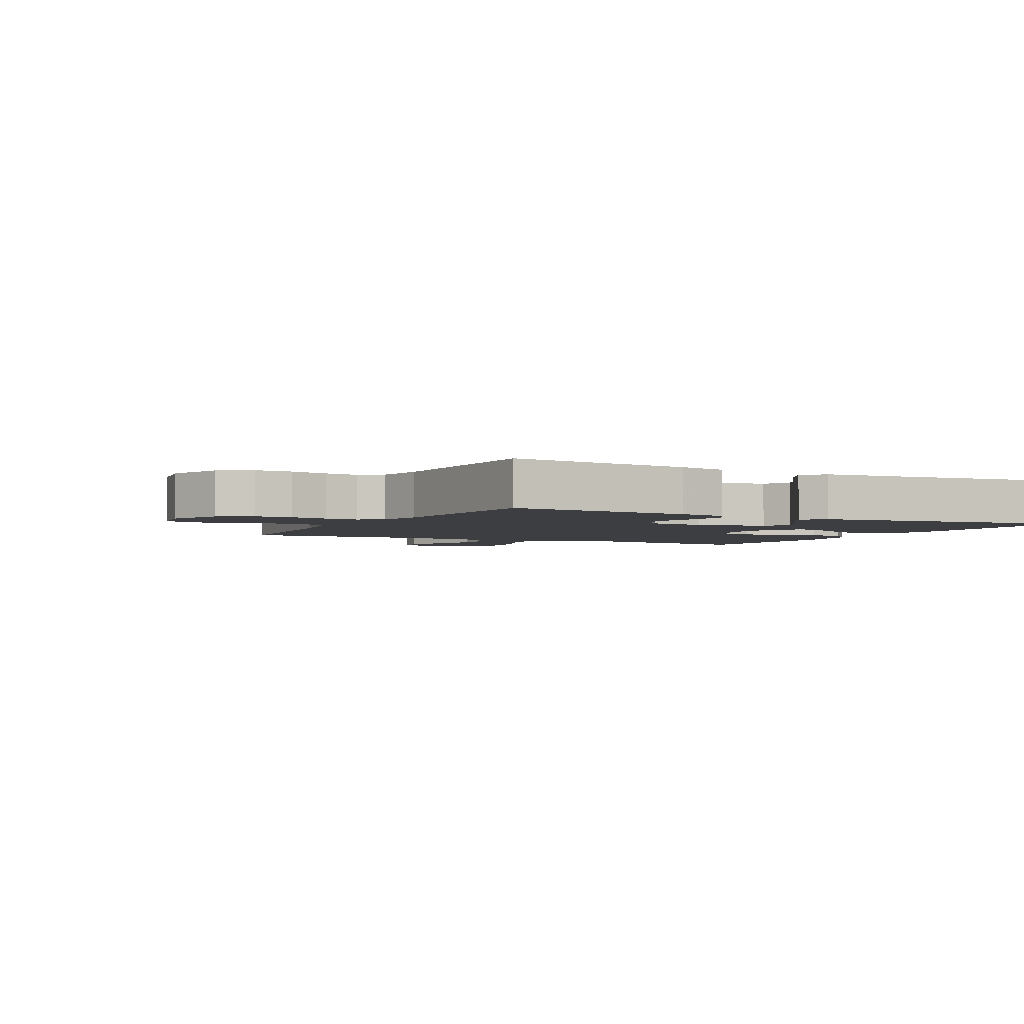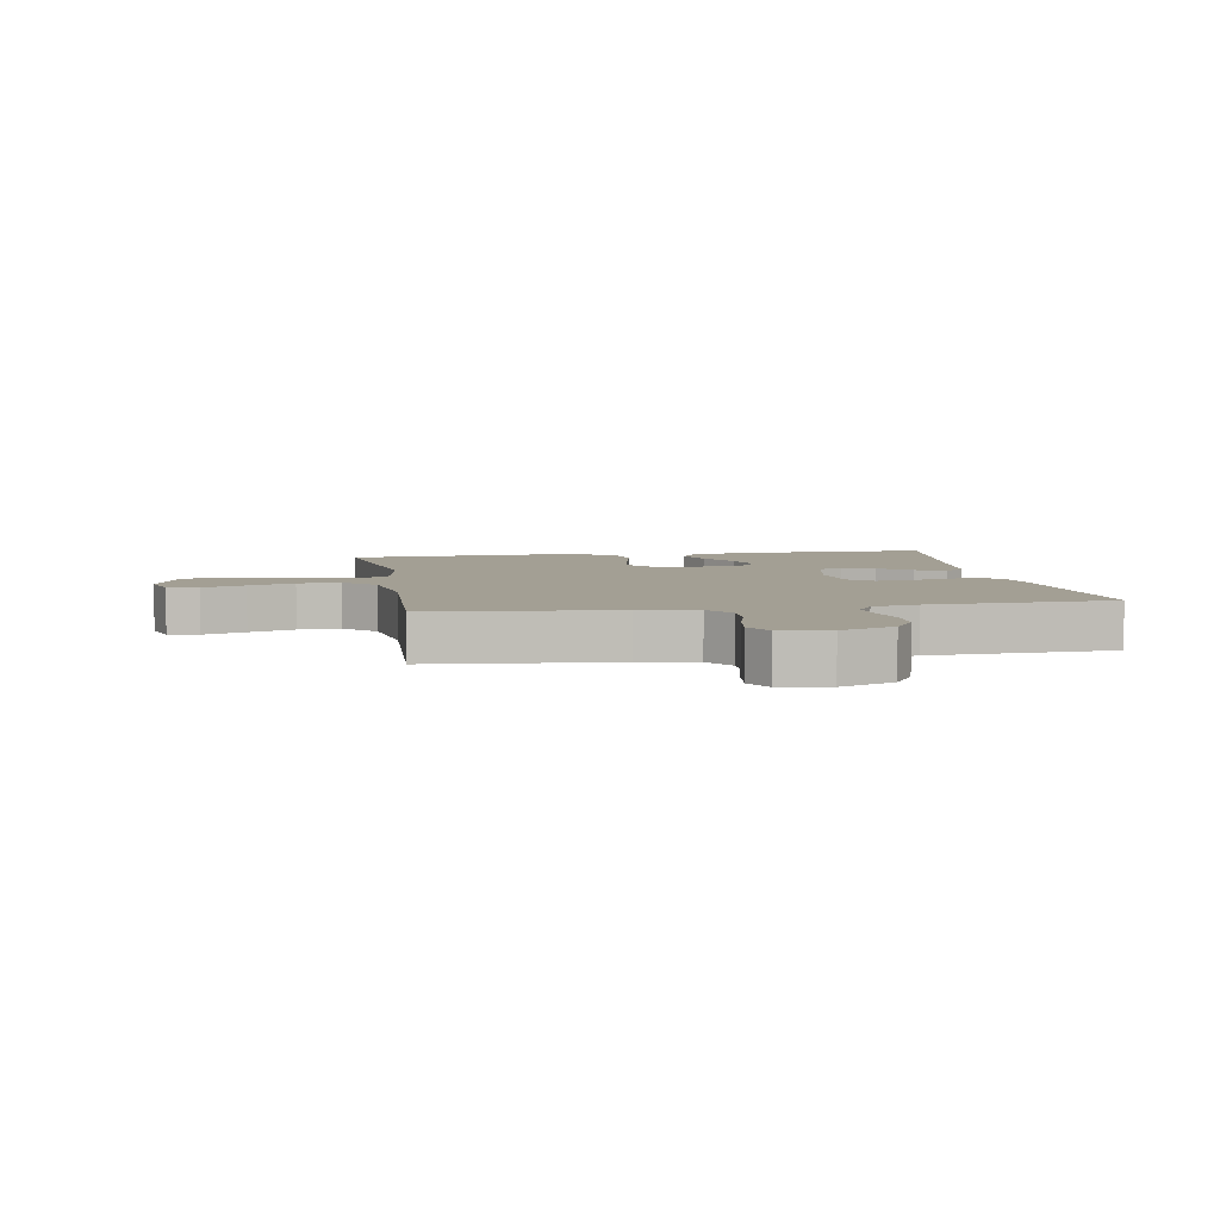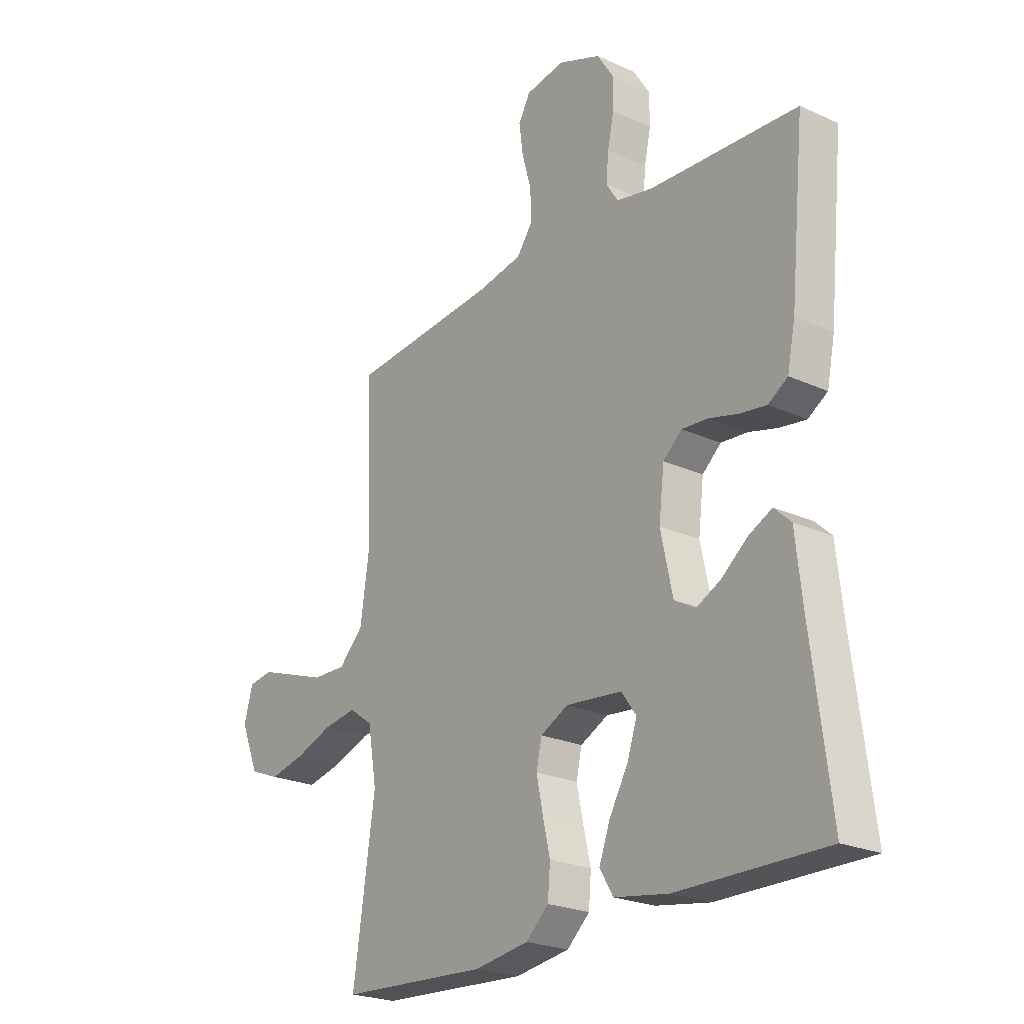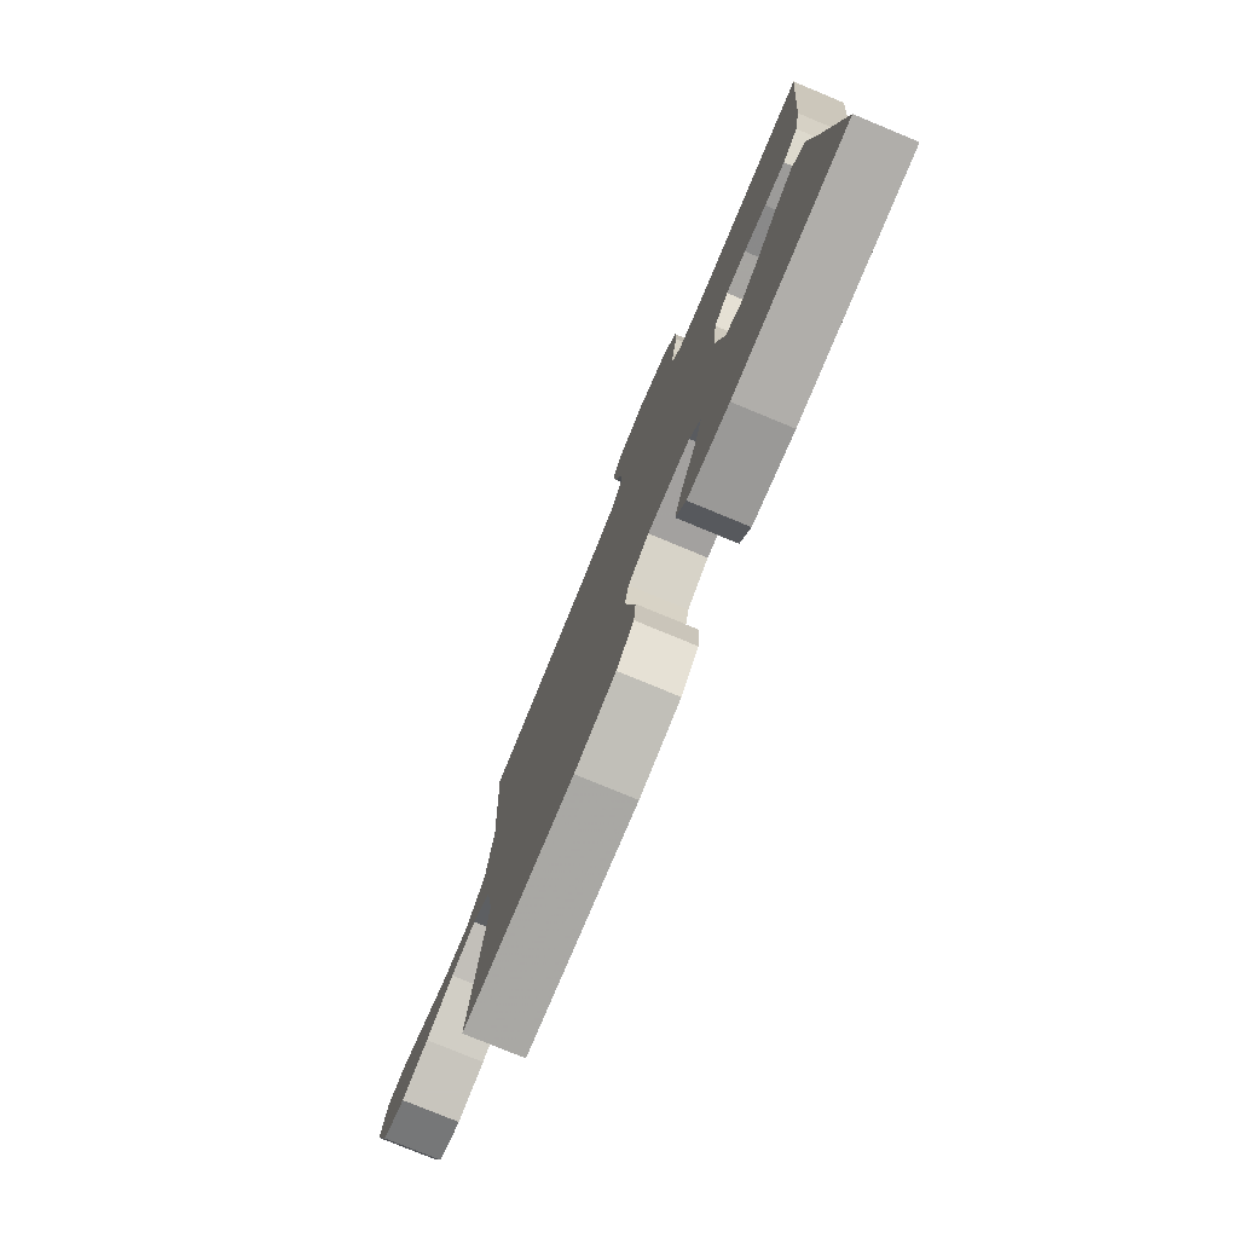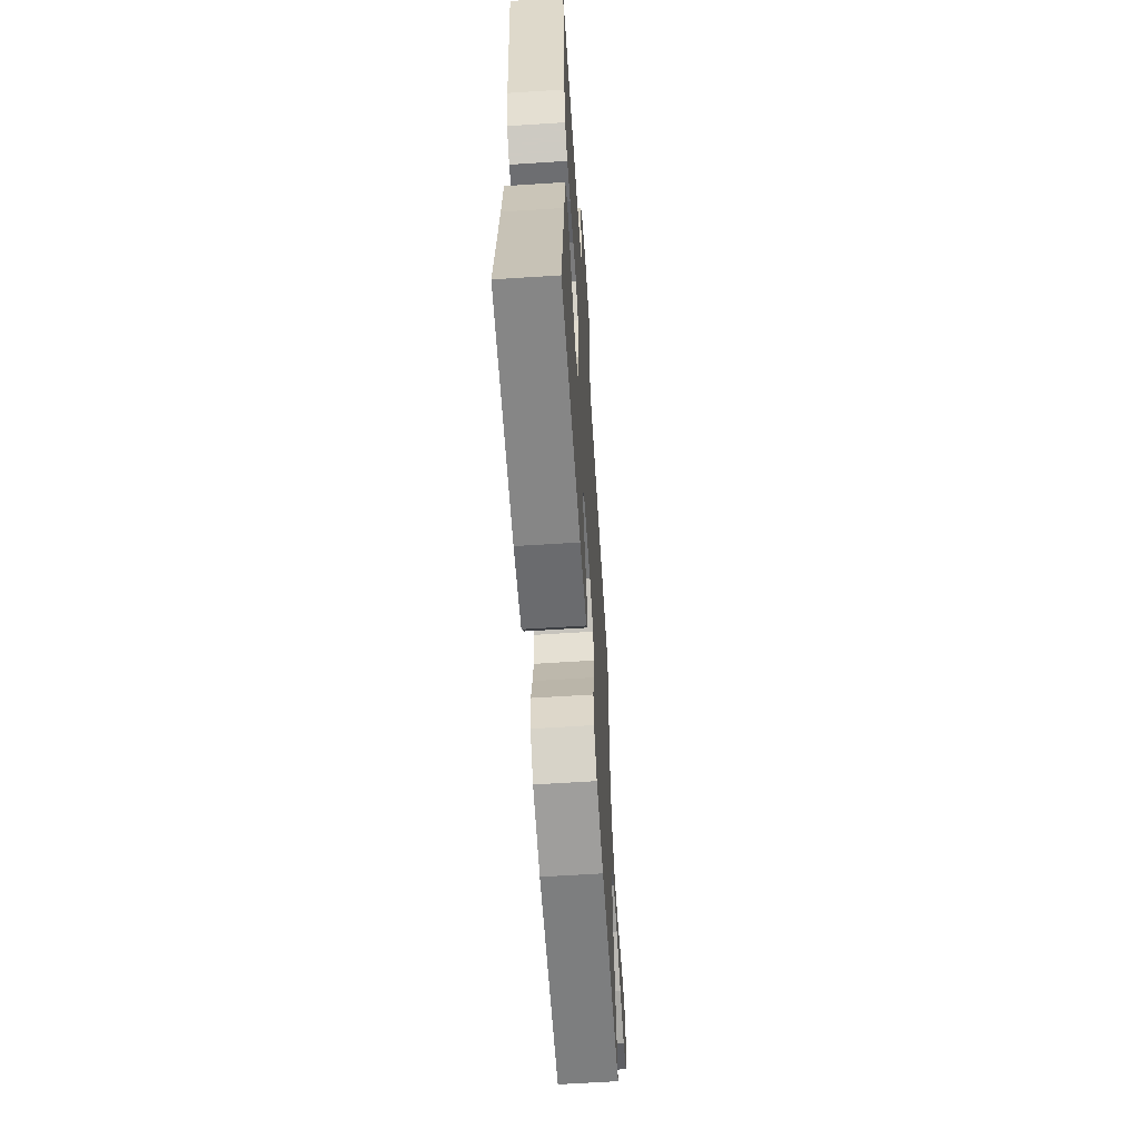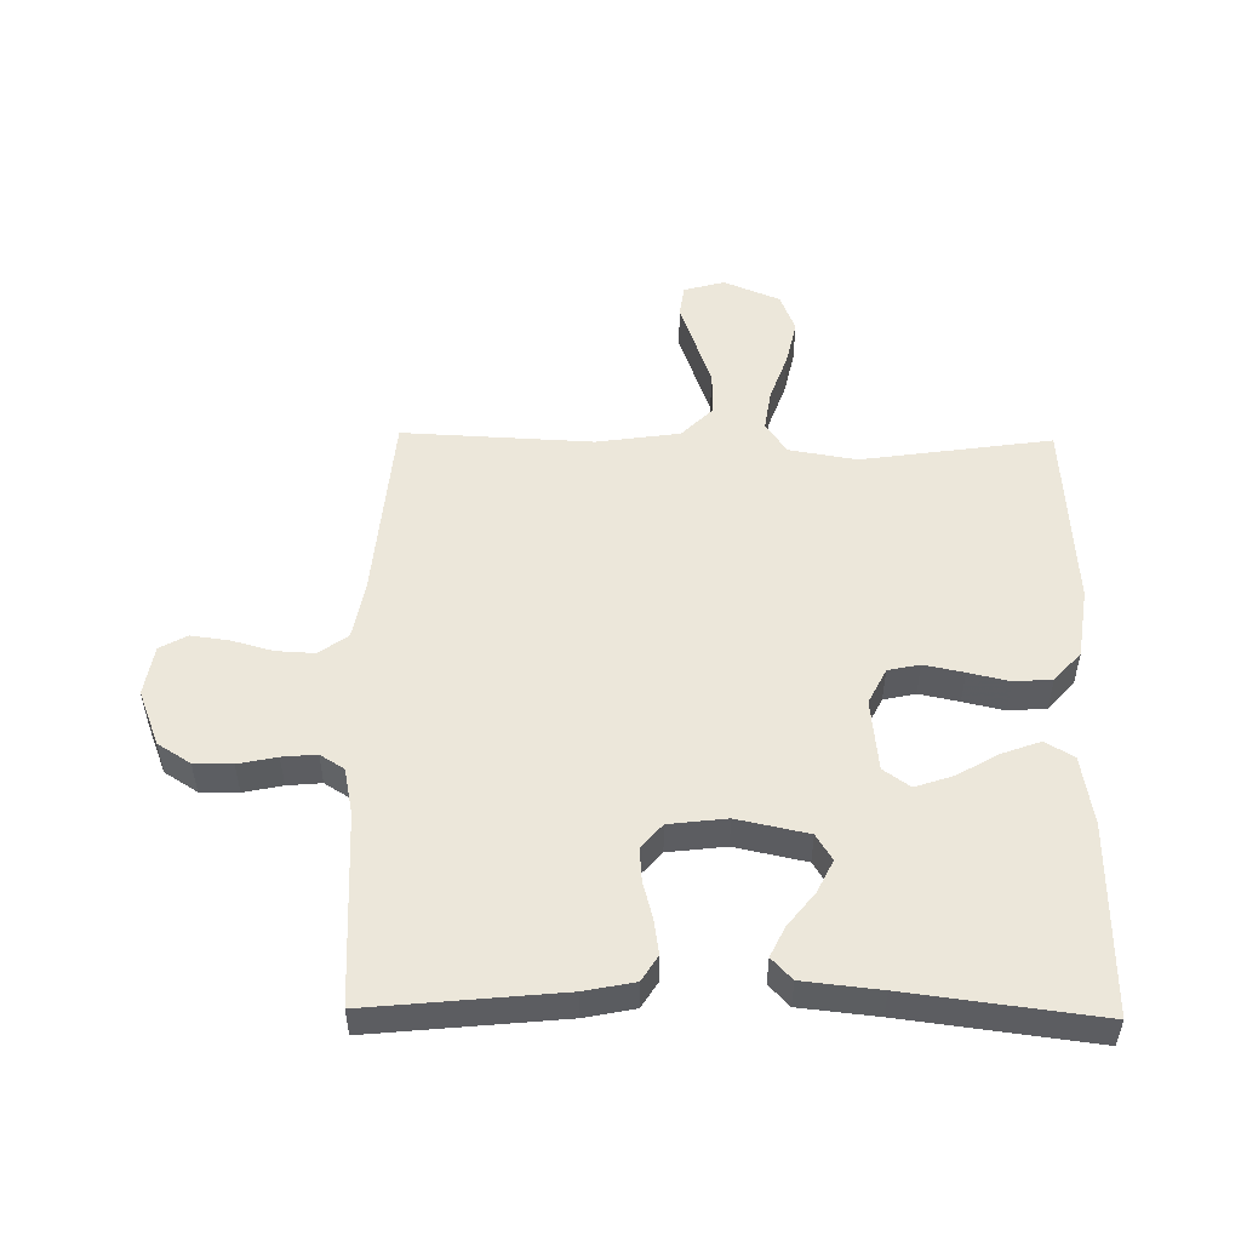
<metadata>
{"format":"obj","ext":"obj","renderer":"f3d","projection":"perspective","resolution":1024,"background":"white","views":[{"elev":-3.1,"azim":62.6,"up":"+Y"},{"elev":5.4,"azim":-9.7,"up":"+Y"},{"elev":-23.4,"azim":52.5,"up":"+Z"},{"elev":-78.2,"azim":67.5,"up":"+Z"},{"elev":-62.7,"azim":93.7,"up":"+Z"},{"elev":51.9,"azim":90.9,"up":"+Y"}]}
</metadata>
<code>
v 0.5 0.07 -0.5
v 0.2 0.07 -0.497
v 0.091 0.07 -0.479
v 0.064 0.07 -0.434
v 0.086 0.07 -0.374
v 0.124 0.07 -0.308
v 0.144 0.07 -0.249
v 0.114 0.07 -0.207
v 0 0.07 -0.195
v -0.056 0.07 -0.223
v -0.067 0.07 -0.273
v -0.054 0.07 -0.336
v -0.039 0.07 -0.401
v -0.044 0.07 -0.46
v -0.09 0.07 -0.502
v -0.2 0.07 -0.518
v -0.5 0.07 -0.5
v -0.456 0.07 -0.2
v -0.474 0.07 -0.094
v -0.522 0.07 -0.06
v -0.589 0.07 -0.07
v -0.664 0.07 -0.097
v -0.737 0.07 -0.113
v -0.798 0.07 -0.089
v -0.835 0.07 0
v -0.817 0.07 0.064
v -0.767 0.07 0.071
v -0.698 0.07 0.047
v -0.624 0.07 0.021
v -0.555 0.07 0.019
v -0.505 0.07 0.069
v -0.486 0.07 0.2
v -0.5 0.07 0.5
v -0.2 0.07 0.526
v -0.107 0.07 0.543
v -0.074 0.07 0.588
v -0.077 0.07 0.649
v -0.095 0.07 0.714
v -0.103 0.07 0.774
v -0.079 0.07 0.817
v 0 0.07 0.83
v 0.087 0.07 0.796
v 0.12 0.07 0.744
v 0.12 0.07 0.684
v 0.107 0.07 0.623
v 0.102 0.07 0.569
v 0.126 0.07 0.531
v 0.2 0.07 0.516
v 0.5 0.07 0.5
v 0.47 0.07 0.2
v 0.454 0.07 0.121
v 0.414 0.07 0.096
v 0.36 0.07 0.104
v 0.301 0.07 0.12
v 0.248 0.07 0.124
v 0.21 0.07 0.091
v 0.199 0.07 0
v 0.223 0.07 -0.112
v 0.264 0.07 -0.137
v 0.315 0.07 -0.112
v 0.368 0.07 -0.07
v 0.415 0.07 -0.047
v 0.449 0.07 -0.079
v 0.462 0.07 -0.2
v 0.5 0 -0.5
v 0.2 0 -0.497
v 0.091 0 -0.479
v 0.064 0 -0.434
v 0.086 0 -0.374
v 0.124 0 -0.308
v 0.144 0 -0.249
v 0.114 0 -0.207
v 0 0 -0.195
v -0.056 0 -0.223
v -0.067 0 -0.273
v -0.054 0 -0.336
v -0.039 0 -0.401
v -0.044 0 -0.46
v -0.09 0 -0.502
v -0.2 0 -0.518
v -0.5 0 -0.5
v -0.456 0 -0.2
v -0.474 0 -0.094
v -0.522 0 -0.06
v -0.589 0 -0.07
v -0.664 0 -0.097
v -0.737 0 -0.113
v -0.798 0 -0.089
v -0.835 0 0
v -0.817 0 0.064
v -0.767 0 0.071
v -0.698 0 0.047
v -0.624 0 0.021
v -0.555 0 0.019
v -0.505 0 0.069
v -0.486 0 0.2
v -0.5 0 0.5
v -0.2 0 0.526
v -0.107 0 0.543
v -0.074 0 0.588
v -0.077 0 0.649
v -0.095 0 0.714
v -0.103 0 0.774
v -0.079 0 0.817
v 0 0 0.83
v 0.087 0 0.796
v 0.12 0 0.744
v 0.12 0 0.684
v 0.107 0 0.623
v 0.102 0 0.569
v 0.126 0 0.531
v 0.2 0 0.516
v 0.5 0 0.5
v 0.47 0 0.2
v 0.454 0 0.121
v 0.414 0 0.096
v 0.36 0 0.104
v 0.301 0 0.12
v 0.248 0 0.124
v 0.21 0 0.091
v 0.199 0 0
v 0.223 0 -0.112
v 0.264 0 -0.137
v 0.315 0 -0.112
v 0.368 0 -0.07
v 0.415 0 -0.047
v 0.449 0 -0.079
v 0.462 0 -0.2
f 61 62 63 64
f 60 61 64 1
f 59 60 1 2
f 58 59 2 3
f 51 52 53 54
f 51 54 55
f 48 49 50 51
f 47 48 51 55
f 46 47 55 56
f 42 43 44 45
f 42 45 46
f 41 42 46
f 37 38 39 40
f 36 37 40 41
f 32 33 34
f 31 32 34 35
f 26 27 28 29
f 24 25 26 29
f 24 29 30
f 21 22 23 24
f 20 21 24 30
f 19 20 30 31
f 15 16 17 18
f 15 18 19
f 12 13 14 15
f 11 12 15 19
f 10 11 19 31
f 3 4 5 6
f 3 6 7
f 58 3 7
f 57 58 7 8
f 56 57 8 9
f 36 41 46 56
f 35 36 56 9
f 9 10 31 35
f 128 127 126 125
f 65 128 125 124
f 66 65 124 123
f 67 66 123 122
f 118 117 116 115
f 119 118 115
f 115 114 113 112
f 119 115 112 111
f 120 119 111 110
f 109 108 107 106
f 110 109 106
f 110 106 105
f 104 103 102 101
f 105 104 101 100
f 98 97 96
f 99 98 96 95
f 93 92 91 90
f 93 90 89 88
f 94 93 88
f 88 87 86 85
f 94 88 85 84
f 95 94 84 83
f 82 81 80 79
f 83 82 79
f 79 78 77 76
f 83 79 76 75
f 95 83 75 74
f 70 69 68 67
f 71 70 67
f 71 67 122
f 72 71 122 121
f 73 72 121 120
f 120 110 105 100
f 73 120 100 99
f 99 95 74 73
f 1 65 66 2
f 2 66 67 3
f 3 67 68 4
f 4 68 69 5
f 5 69 70 6
f 6 70 71 7
f 7 71 72 8
f 8 72 73 9
f 9 73 74 10
f 10 74 75 11
f 11 75 76 12
f 12 76 77 13
f 13 77 78 14
f 14 78 79 15
f 15 79 80 16
f 16 80 81 17
f 17 81 82 18
f 18 82 83 19
f 19 83 84 20
f 20 84 85 21
f 21 85 86 22
f 22 86 87 23
f 23 87 88 24
f 24 88 89 25
f 25 89 90 26
f 26 90 91 27
f 27 91 92 28
f 28 92 93 29
f 29 93 94 30
f 30 94 95 31
f 31 95 96 32
f 32 96 97 33
f 33 97 98 34
f 34 98 99 35
f 35 99 100 36
f 36 100 101 37
f 37 101 102 38
f 38 102 103 39
f 39 103 104 40
f 40 104 105 41
f 41 105 106 42
f 42 106 107 43
f 43 107 108 44
f 44 108 109 45
f 45 109 110 46
f 46 110 111 47
f 47 111 112 48
f 48 112 113 49
f 49 113 114 50
f 50 114 115 51
f 51 115 116 52
f 52 116 117 53
f 53 117 118 54
f 54 118 119 55
f 55 119 120 56
f 56 120 121 57
f 57 121 122 58
f 58 122 123 59
f 59 123 124 60
f 60 124 125 61
f 61 125 126 62
f 62 126 127 63
f 63 127 128 64
f 64 128 65 1

</code>
